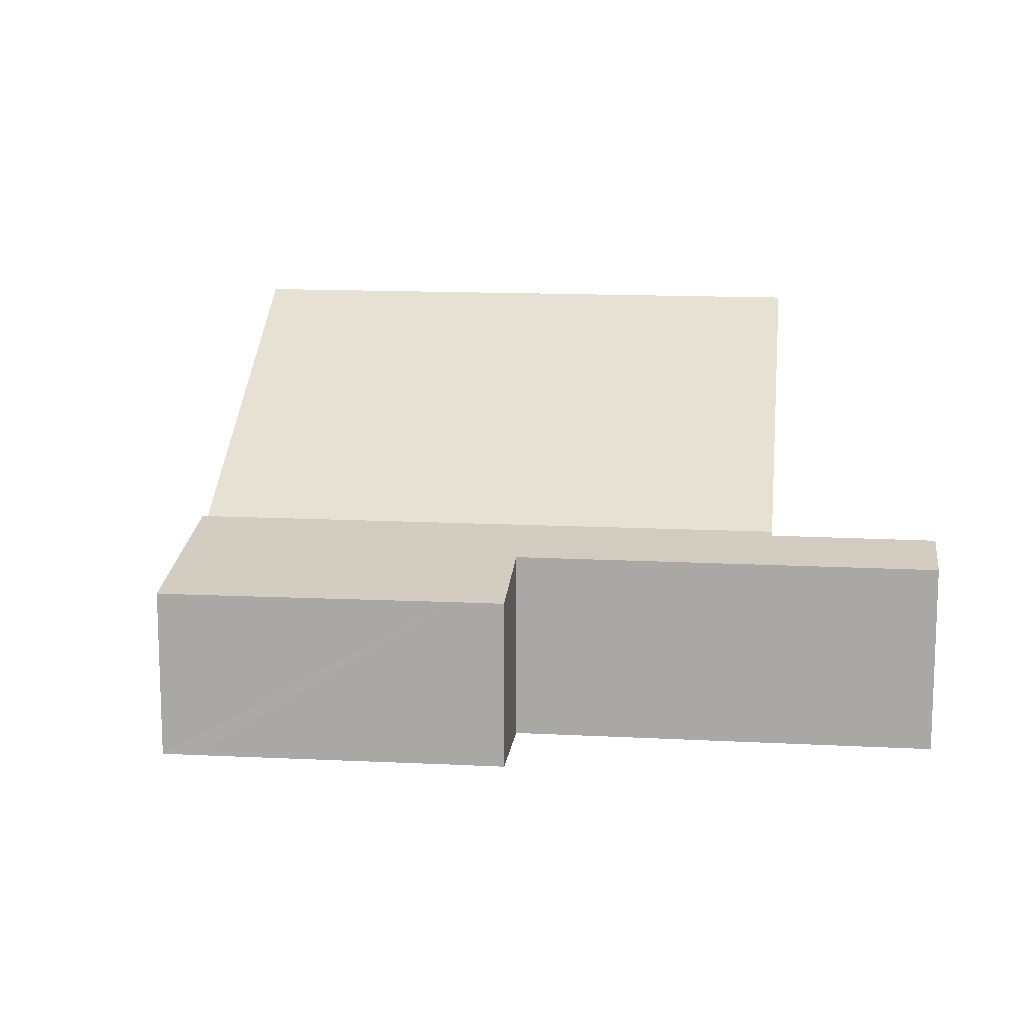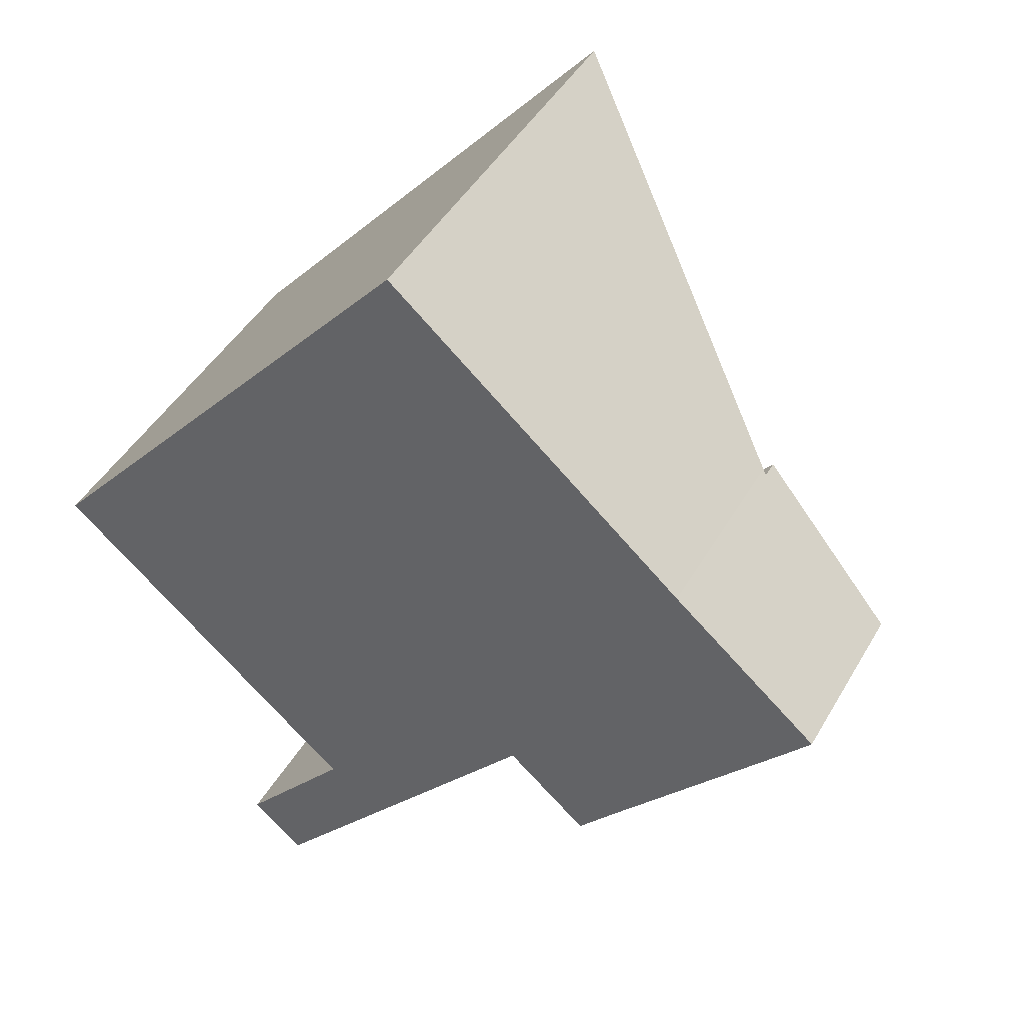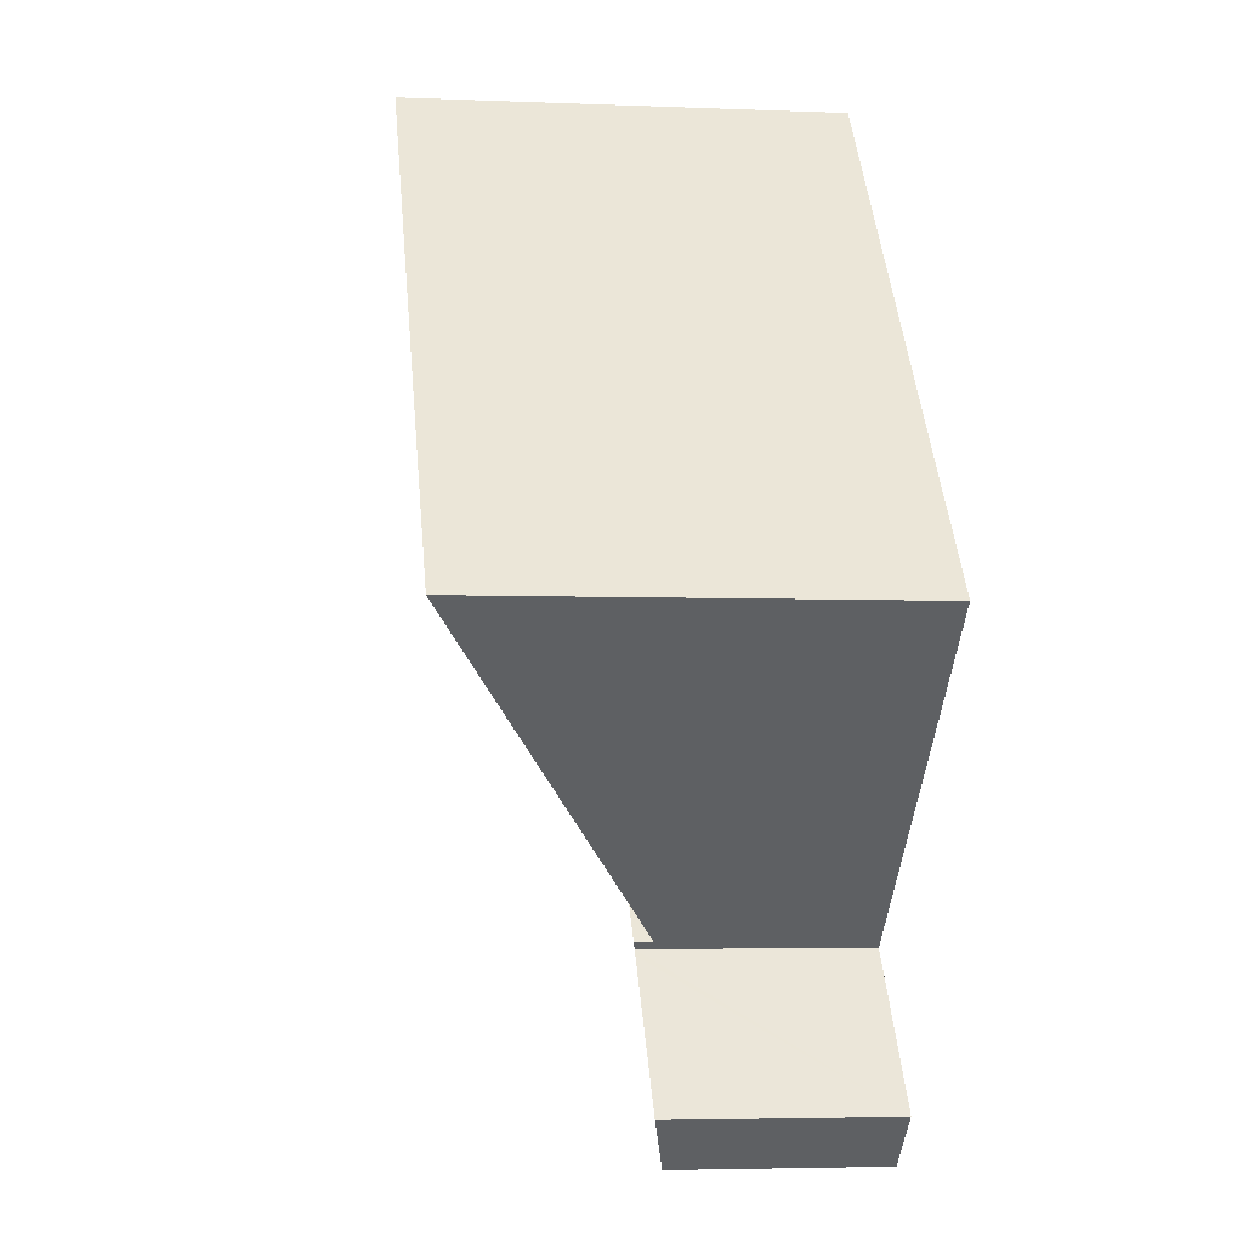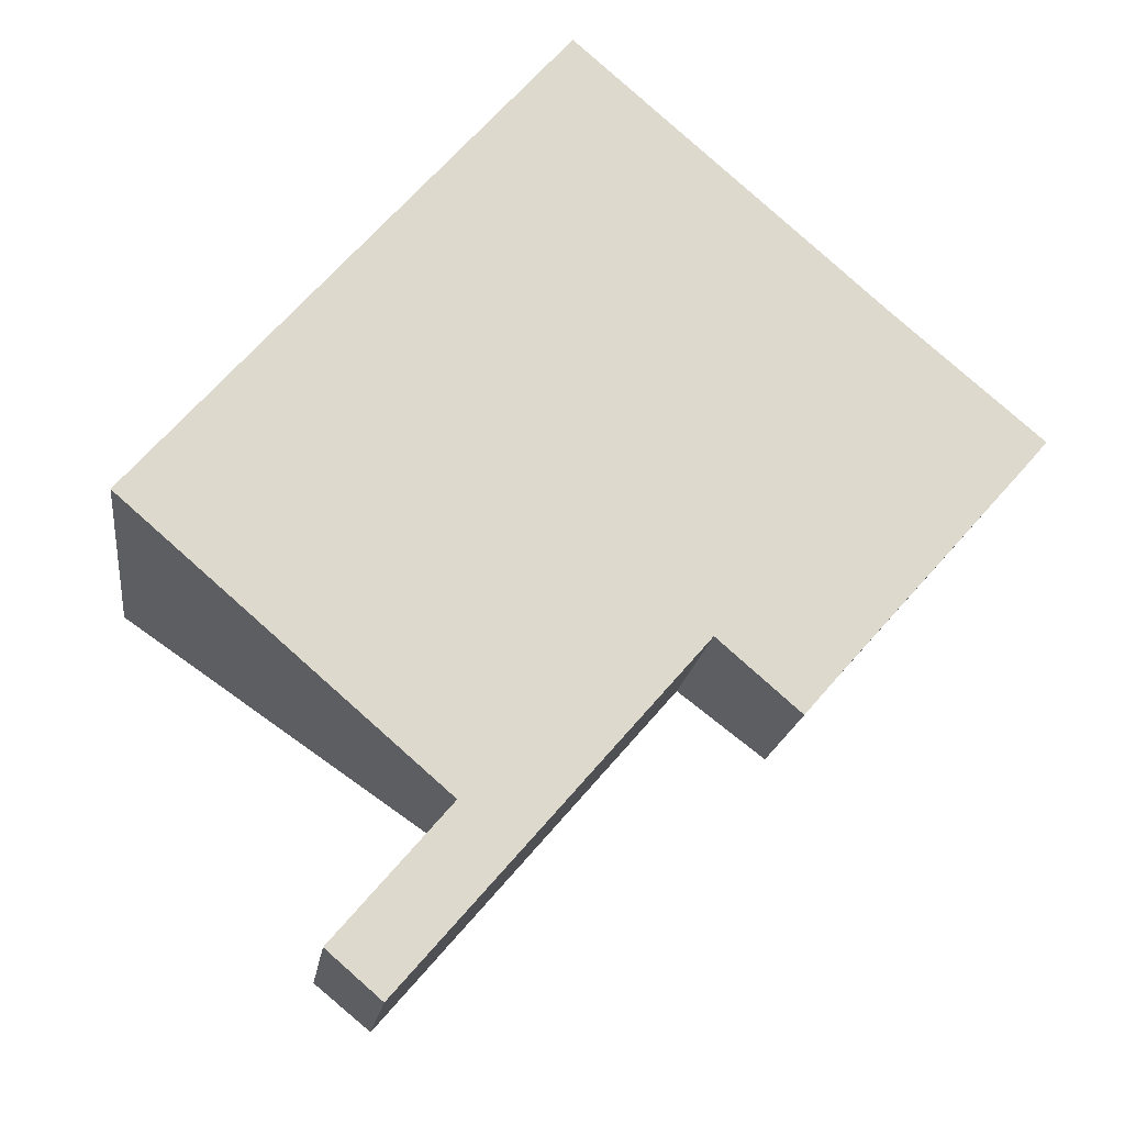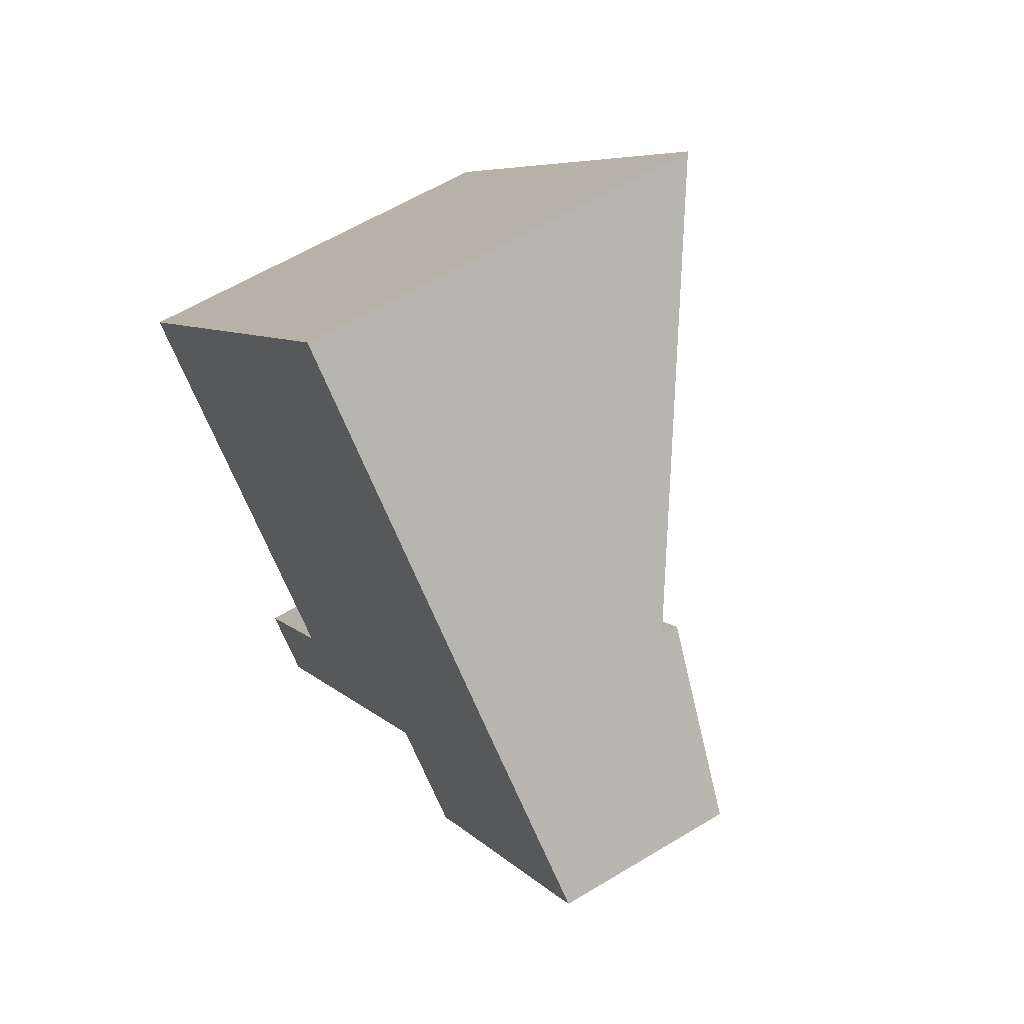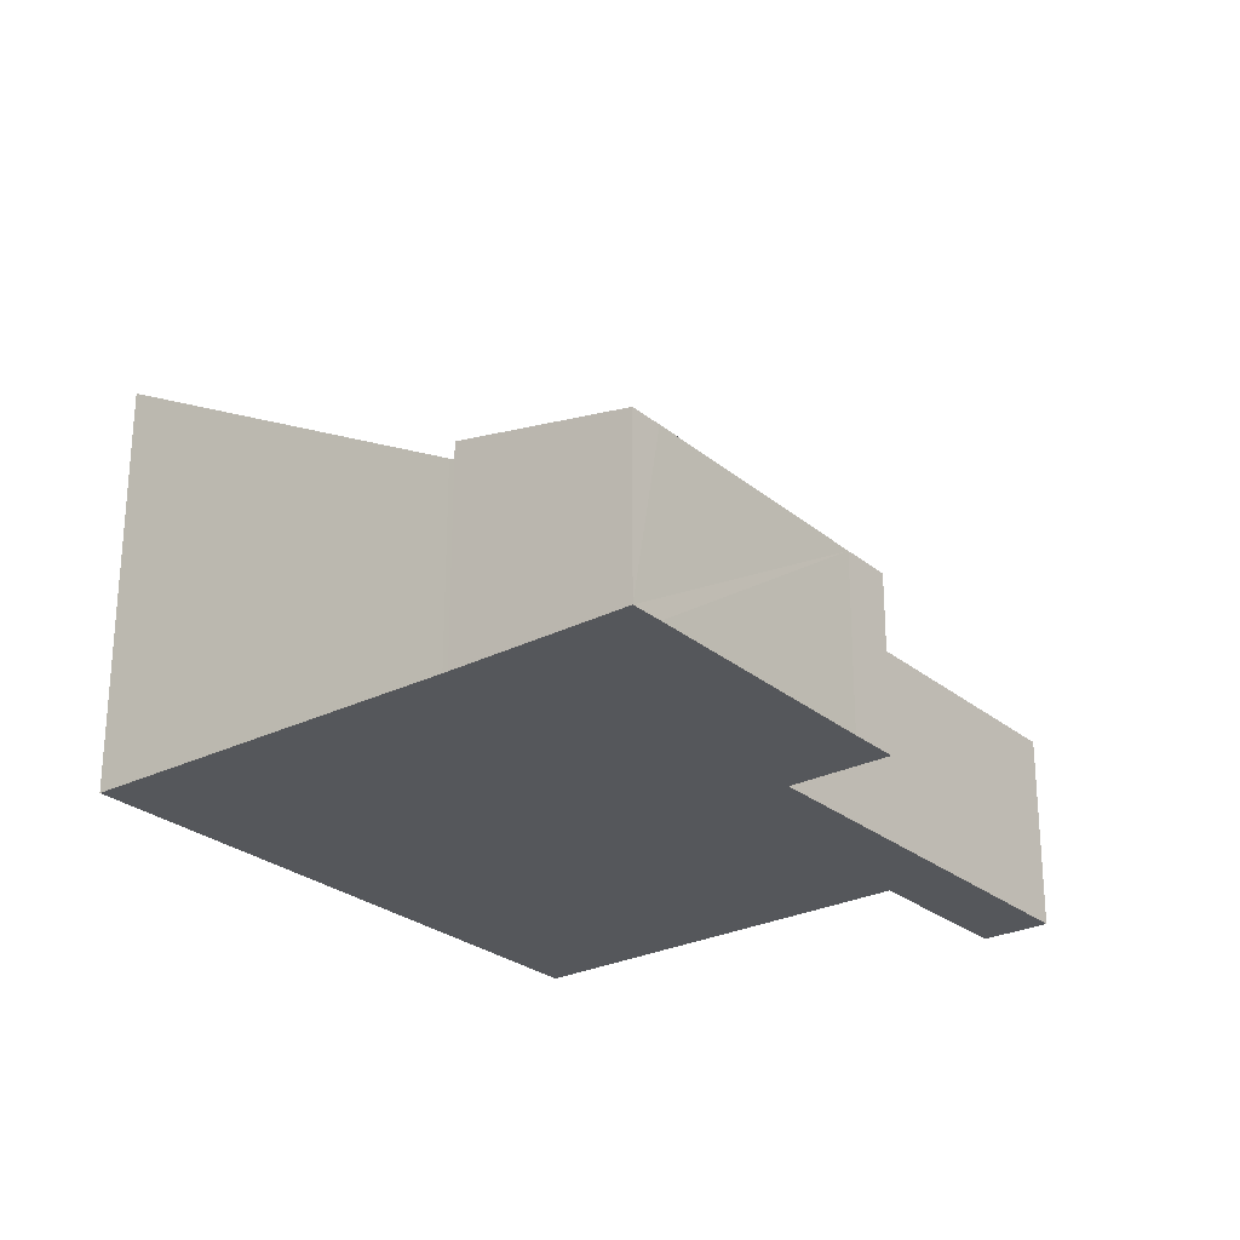
<metadata>
{"format":"obj","ext":"obj","renderer":"f3d","projection":"perspective","resolution":1024,"background":"white","views":[{"elev":13.5,"azim":137.8,"up":"+Y"},{"elev":44.7,"azim":28.2,"up":"+Z"},{"elev":-4.1,"azim":-97.9,"up":"+Z"},{"elev":-17.5,"azim":-7.4,"up":"+Z"},{"elev":59.8,"azim":58.1,"up":"+Z"},{"elev":-26.5,"azim":79.3,"up":"+Y"}]}
</metadata>
<code>
v  2.889 3.045 -5.851
v  5.24 2.846 -4.7
v  3.659 2.844 -6.519
v  4.463 3.049 -4.022
v  7.862 2.849 -1.681
v  4.529 3.049 -3.946
v  4.423 3.077 -3.854
v  10.43 3.077 3.008
v  9.553 2.541 -2.11
v  12.18 2.536 0.844
v  12.51 2.536 1.229
v  9.038 2.541 -2.703
v  4.423 2.36e-16 -3.854
v  10.43 -1.842e-16 3.008
v  2.889 3.583e-16 -5.851
v  4.529 2.416e-16 -3.946
v  4.463 2.463e-16 -4.022
v  12.51 -7.525e-17 1.229
v  12.18 -5.168e-17 0.844
v  9.553 1.292e-16 -2.11
v  9.038 1.655e-16 -2.703
v  7.862 1.029e-16 -1.681
v  5.24 2.878e-16 -4.7
v  3.659 3.992e-16 -6.519
v  0 5.937 3.635e-16
v  10.43 2.823 3.008
v  4.423 2.828 -3.854
v  10.37 2.868 3.063
v  6.014 5.942 6.9
v  6.014 -4.225e-16 6.9
v  10.37 -1.876e-16 3.063
v  0 0 0
g defaultobject
f 1 2 3
f 2 1 4
f 2 4 5
f 5 4 6
f 5 6 7
f 5 7 8
f 5 8 9
f 9 8 10
f 10 8 11
f 9 12 5
f 13 8 7
f 8 13 14
f 15 4 1
f 4 15 6
f 6 15 16
f 16 15 17
f 14 11 8
f 11 14 18
f 18 10 11
f 10 18 9
f 9 18 19
f 9 19 20
f 9 20 12
f 12 20 21
f 22 2 5
f 2 22 23
f 2 23 3
f 3 23 24
f 12 22 5
f 22 12 21
f 3 15 1
f 15 3 24
f 6 13 7
f 13 6 16
f 24 17 15
f 17 24 23
f 17 23 16
f 16 14 13
f 14 16 23
f 14 23 22
f 14 22 21
f 14 21 20
f 14 20 19
f 14 19 18
f 25 26 27
f 26 25 28
f 28 25 29
f 30 28 29
f 28 30 31
f 28 31 26
f 26 31 14
f 26 13 27
f 13 26 14
f 27 32 25
f 32 27 13
f 25 30 29
f 30 25 32
f 31 13 14
f 13 31 30
f 13 30 32

</code>
